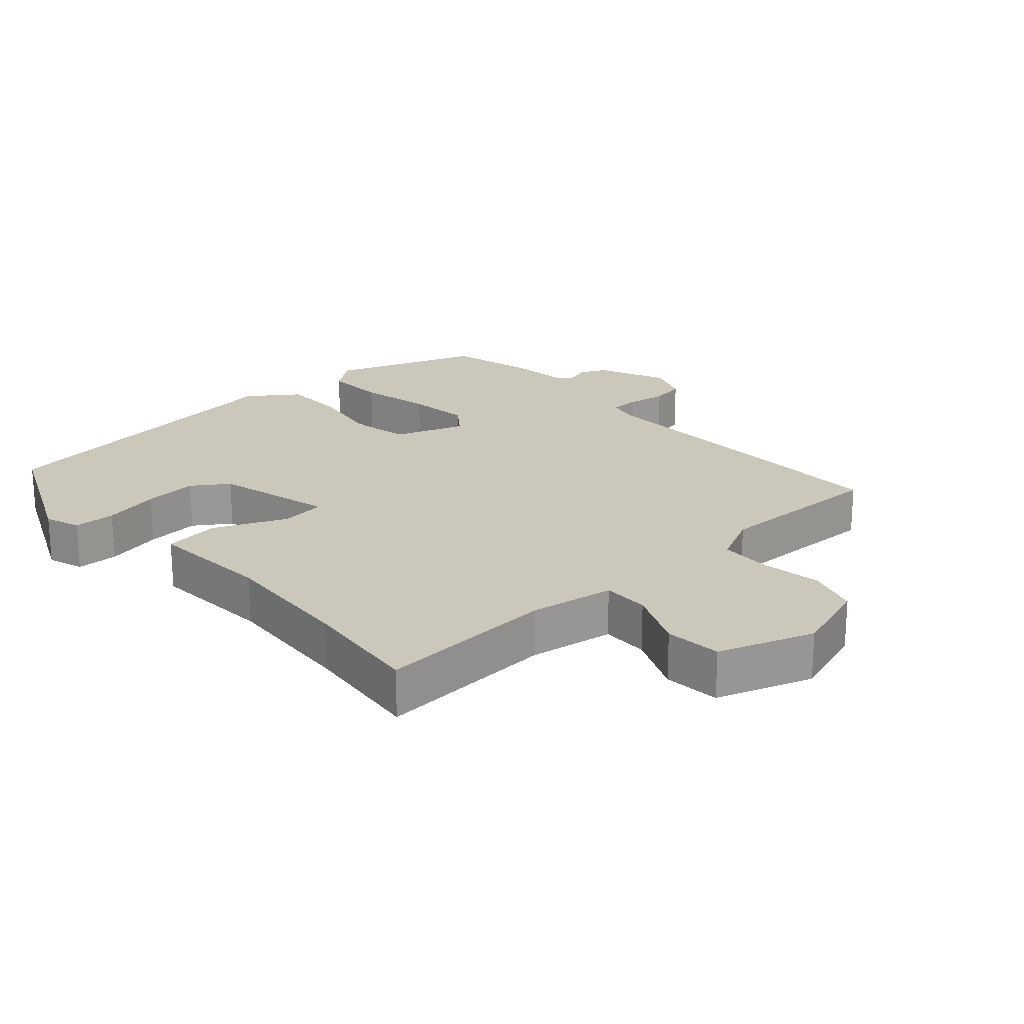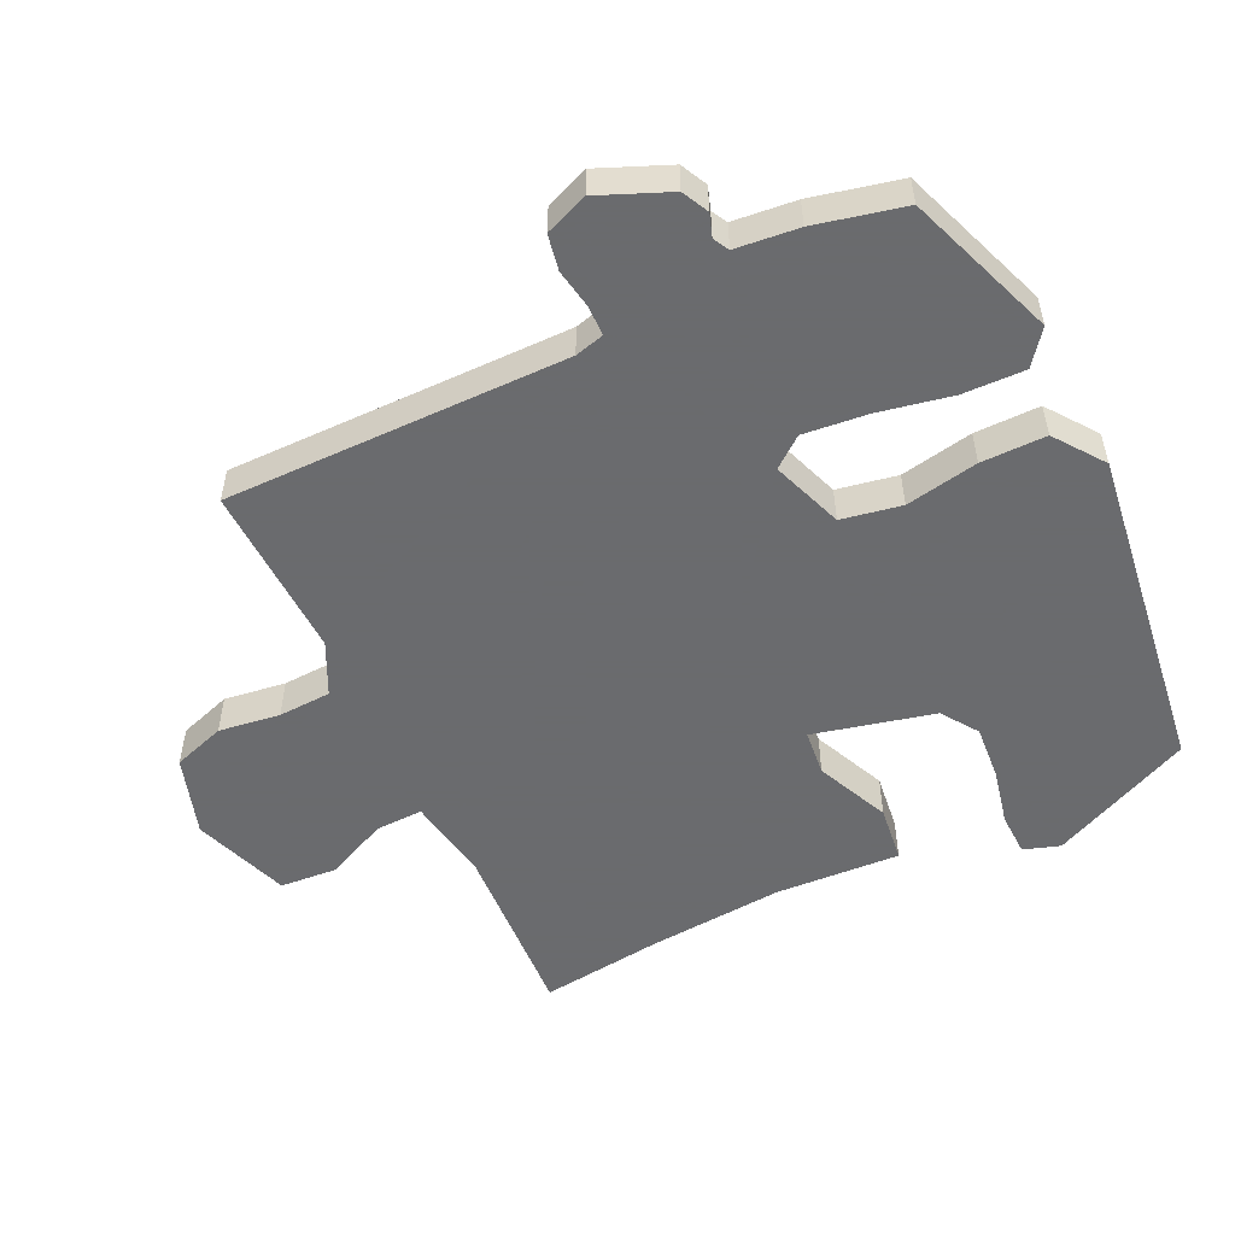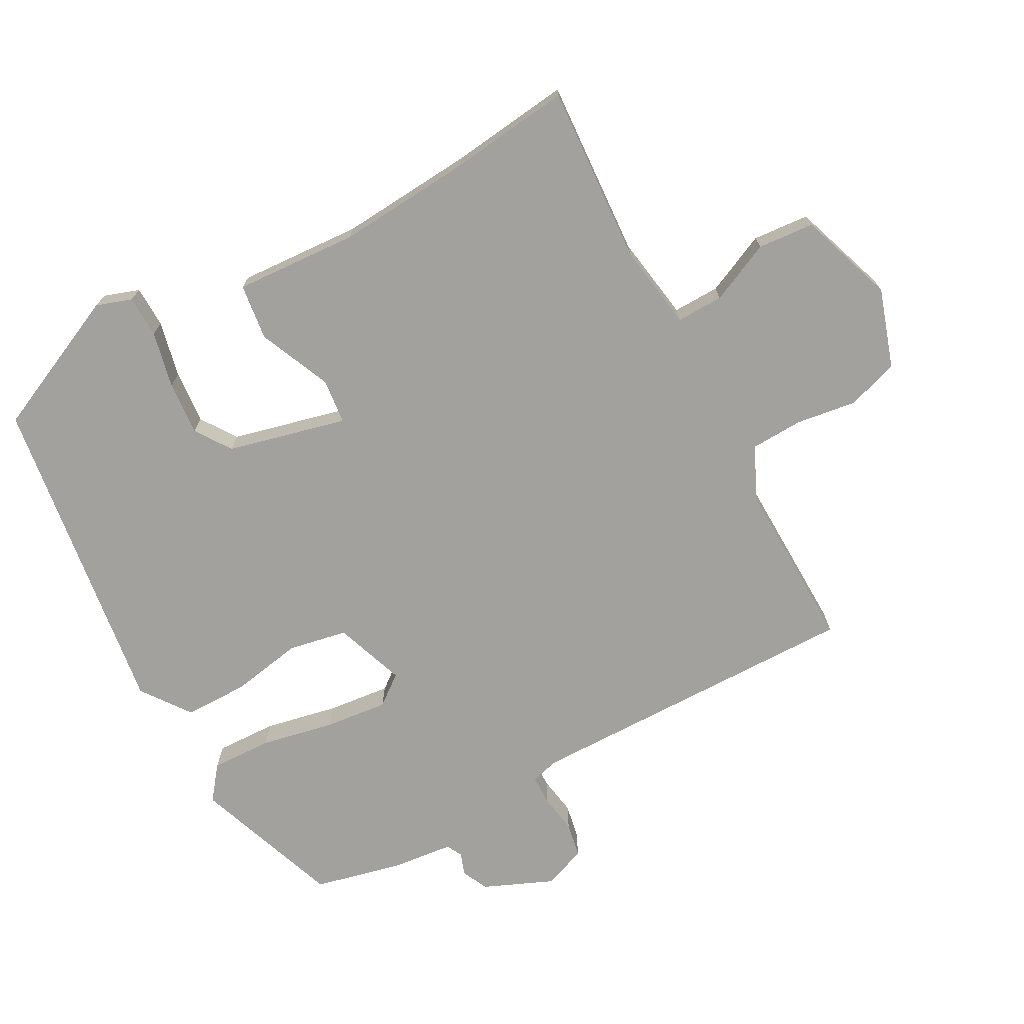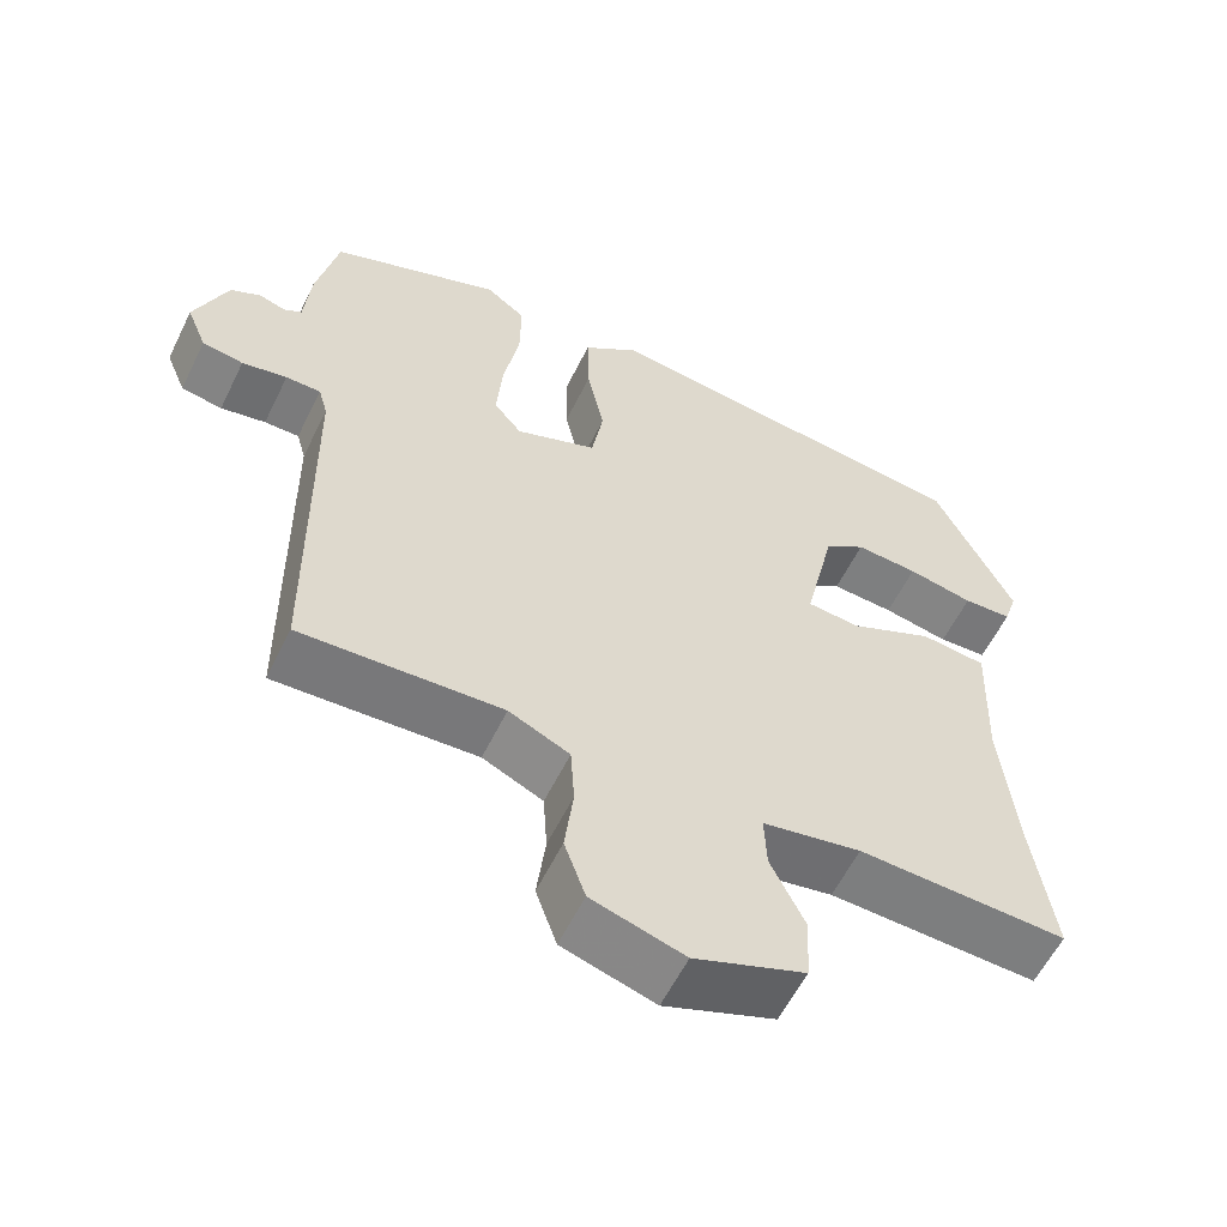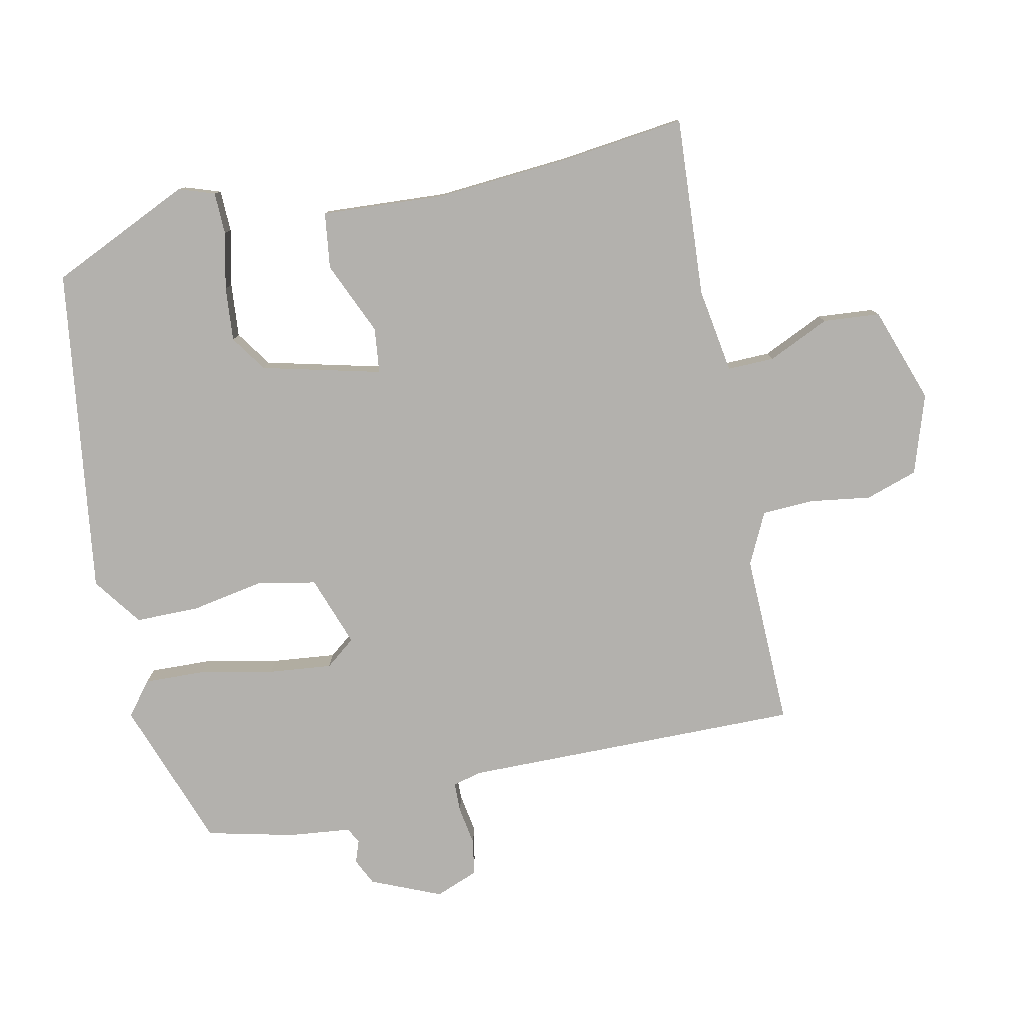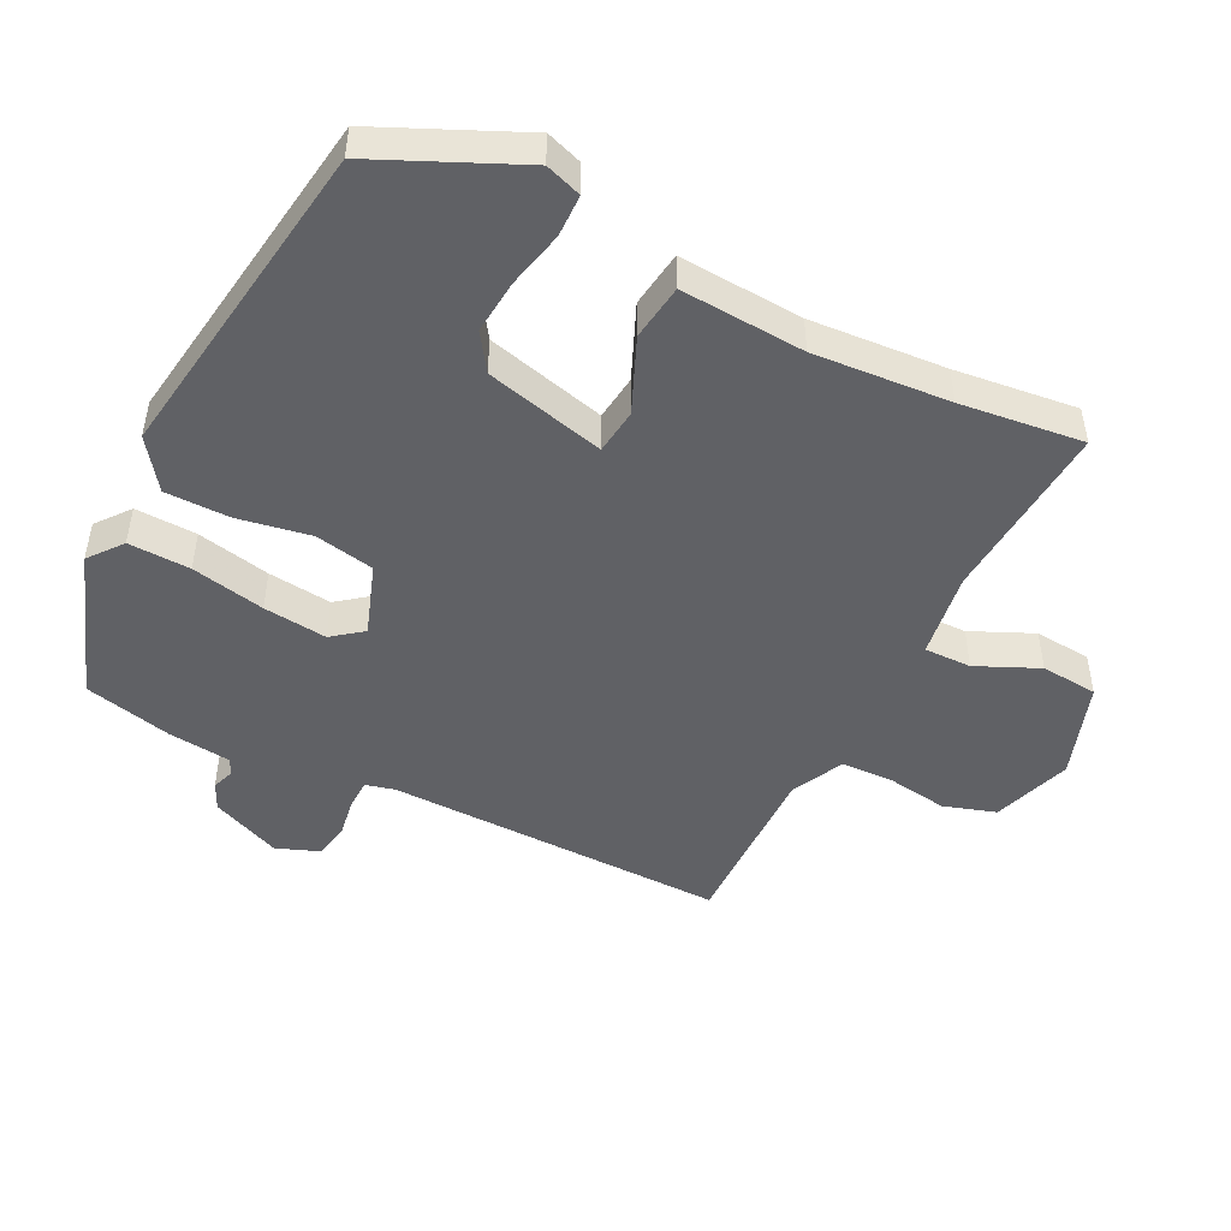
<metadata>
{"format":"obj","ext":"obj","renderer":"f3d","projection":"perspective","resolution":1024,"background":"white","views":[{"elev":21.7,"azim":136.4,"up":"+Y"},{"elev":-53.3,"azim":-65.4,"up":"+Y"},{"elev":-72.1,"azim":117.2,"up":"+Y"},{"elev":-58.5,"azim":-26.0,"up":"+Z"},{"elev":-79.2,"azim":100.6,"up":"+Y"},{"elev":-47.8,"azim":61.8,"up":"+Y"}]}
</metadata>
<code>
v 0.44 0.07 0.489
v 0.541 0.07 0.281
v 0.524 0.07 0.227
v 0.461 0.07 0.224
v 0.376 0.07 0.241
v 0.295 0.07 0.246
v 0.242 0.07 0.208
v 0.202 0.07 0.029
v 0.27 0.07 0.023
v 0.378 0.07 0.073
v 0.462 0.07 0.064
v 0.455 0.07 -0.121
v 0.475 0.07 -0.323
v 0.501 0.07 -0.505
v 0.232 0.07 -0.494
v 0.105 0.07 -0.517
v 0.108 0.07 -0.587
v 0.152 0.07 -0.678
v 0.147 0.07 -0.763
v 0.005 0.07 -0.816
v -0.114 0.07 -0.78
v -0.141 0.07 -0.703
v -0.13 0.07 -0.612
v -0.135 0.07 -0.534
v -0.213 0.07 -0.498
v -0.472 0.07 -0.51
v -0.478 0.07 -0.003
v -0.49 0.07 0.04
v -0.535 0.07 0.04
v -0.593 0.07 0.029
v -0.646 0.07 0.038
v -0.672 0.07 0.101
v -0.63 0.07 0.206
v -0.591 0.07 0.226
v -0.557 0.07 0.215
v -0.534 0.07 0.228
v -0.526 0.07 0.321
v -0.498 0.07 0.453
v -0.277 0.07 0.538
v -0.226 0.07 0.5
v -0.227 0.07 0.408
v -0.247 0.07 0.298
v -0.255 0.07 0.203
v -0.219 0.07 0.159
v -0.114 0.07 0.199
v -0.099 0.07 0.288
v -0.121 0.07 0.395
v -0.123 0.07 0.491
v -0.051 0.07 0.546
v 0.44 0 0.489
v 0.541 0 0.281
v 0.524 0 0.227
v 0.461 0 0.224
v 0.376 0 0.241
v 0.295 0 0.246
v 0.242 0 0.208
v 0.202 0 0.029
v 0.27 0 0.023
v 0.378 0 0.073
v 0.462 0 0.064
v 0.455 0 -0.121
v 0.475 0 -0.323
v 0.501 0 -0.505
v 0.232 0 -0.494
v 0.105 0 -0.517
v 0.108 0 -0.587
v 0.152 0 -0.678
v 0.147 0 -0.763
v 0.005 0 -0.816
v -0.114 0 -0.78
v -0.141 0 -0.703
v -0.13 0 -0.612
v -0.135 0 -0.534
v -0.213 0 -0.498
v -0.472 0 -0.51
v -0.478 0 -0.003
v -0.49 0 0.04
v -0.535 0 0.04
v -0.593 0 0.029
v -0.646 0 0.038
v -0.672 0 0.101
v -0.63 0 0.206
v -0.591 0 0.226
v -0.557 0 0.215
v -0.534 0 0.228
v -0.526 0 0.321
v -0.498 0 0.453
v -0.277 0 0.538
v -0.226 0 0.5
v -0.227 0 0.408
v -0.247 0 0.298
v -0.255 0 0.203
v -0.219 0 0.159
v -0.114 0 0.199
v -0.099 0 0.288
v -0.121 0 0.395
v -0.123 0 0.491
v -0.051 0 0.546
f 46 47 48 49
f 45 46 49 1
f 39 40 41 42
f 39 42 43
f 36 37 38 39
f 36 39 43
f 35 36 43 44
f 33 34 35
f 32 33 35 44
f 29 30 31 32
f 28 29 32 44
f 25 26 27
f 24 25 27 28
f 20 21 22 23
f 20 23 24
f 17 18 19 20
f 16 17 20 24
f 15 16 24 28
f 13 14 15 28
f 9 10 11 12
f 8 9 12 13
f 2 3 4 5
f 2 5 6
f 45 1 2 6
f 44 45 6 7
f 8 13 28 44
f 7 8 44
f 98 97 96 95
f 50 98 95 94
f 91 90 89 88
f 92 91 88
f 88 87 86 85
f 92 88 85
f 93 92 85 84
f 84 83 82
f 93 84 82 81
f 81 80 79 78
f 93 81 78 77
f 76 75 74
f 77 76 74 73
f 72 71 70 69
f 73 72 69
f 69 68 67 66
f 73 69 66 65
f 77 73 65 64
f 77 64 63 62
f 61 60 59 58
f 62 61 58 57
f 54 53 52 51
f 55 54 51
f 55 51 50 94
f 56 55 94 93
f 93 77 62 57
f 93 57 56
f 1 50 51 2
f 2 51 52 3
f 3 52 53 4
f 4 53 54 5
f 5 54 55 6
f 6 55 56 7
f 7 56 57 8
f 8 57 58 9
f 9 58 59 10
f 10 59 60 11
f 11 60 61 12
f 12 61 62 13
f 13 62 63 14
f 14 63 64 15
f 15 64 65 16
f 16 65 66 17
f 17 66 67 18
f 18 67 68 19
f 19 68 69 20
f 20 69 70 21
f 21 70 71 22
f 22 71 72 23
f 23 72 73 24
f 24 73 74 25
f 25 74 75 26
f 26 75 76 27
f 27 76 77 28
f 28 77 78 29
f 29 78 79 30
f 30 79 80 31
f 31 80 81 32
f 32 81 82 33
f 33 82 83 34
f 34 83 84 35
f 35 84 85 36
f 36 85 86 37
f 37 86 87 38
f 38 87 88 39
f 39 88 89 40
f 40 89 90 41
f 41 90 91 42
f 42 91 92 43
f 43 92 93 44
f 44 93 94 45
f 45 94 95 46
f 46 95 96 47
f 47 96 97 48
f 48 97 98 49
f 49 98 50 1

</code>
